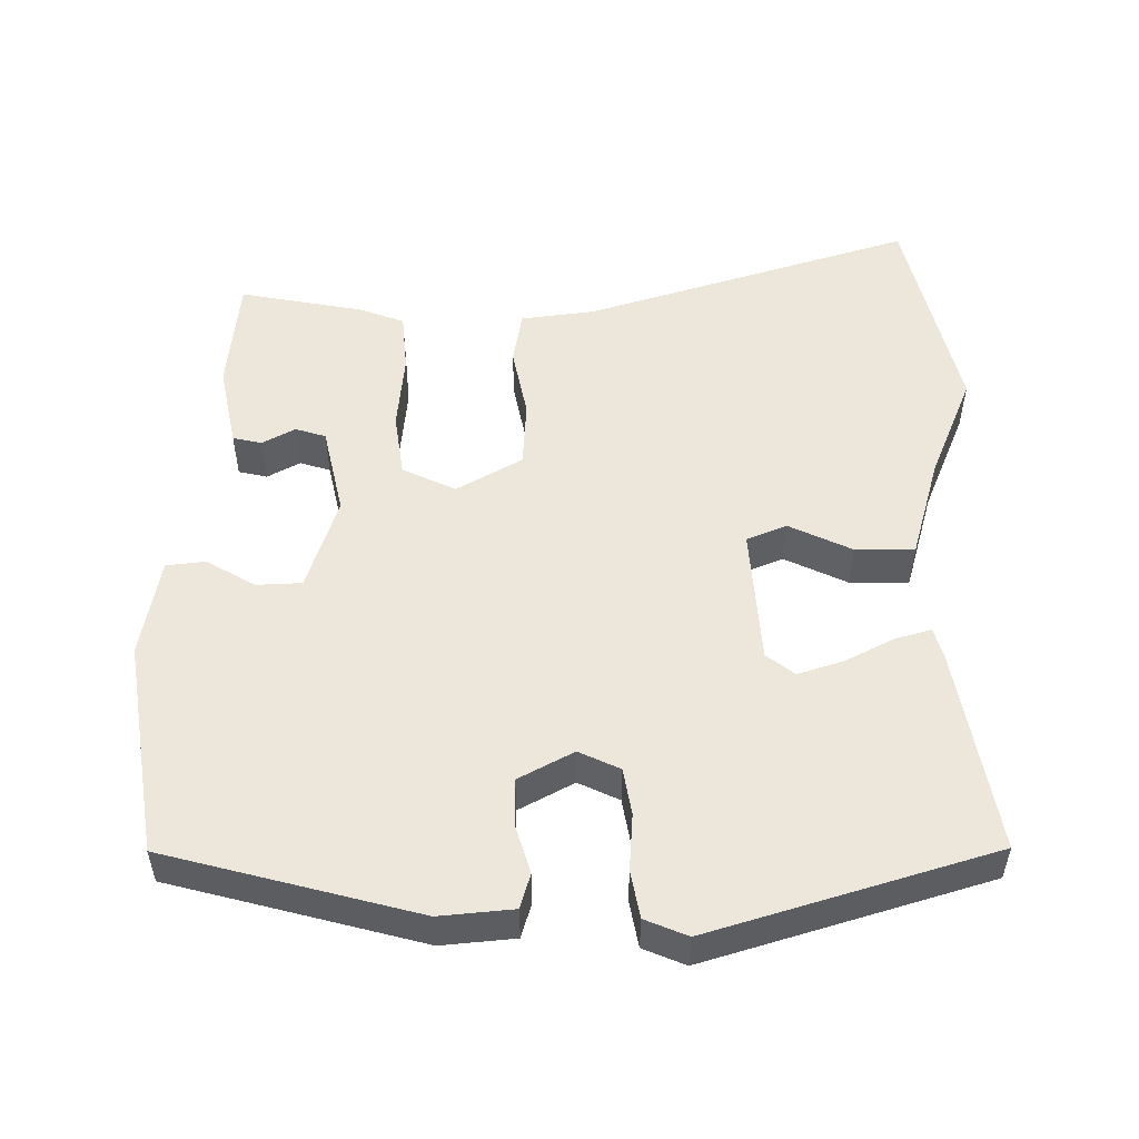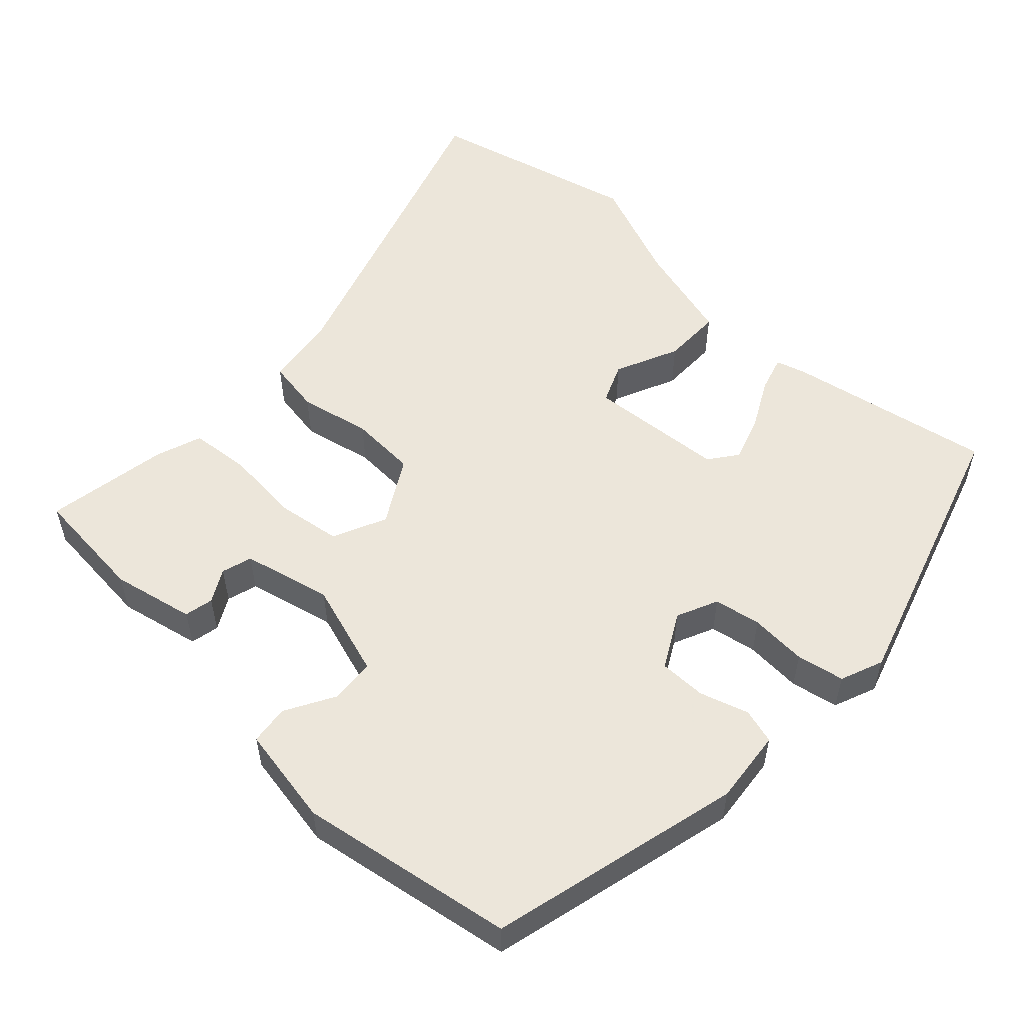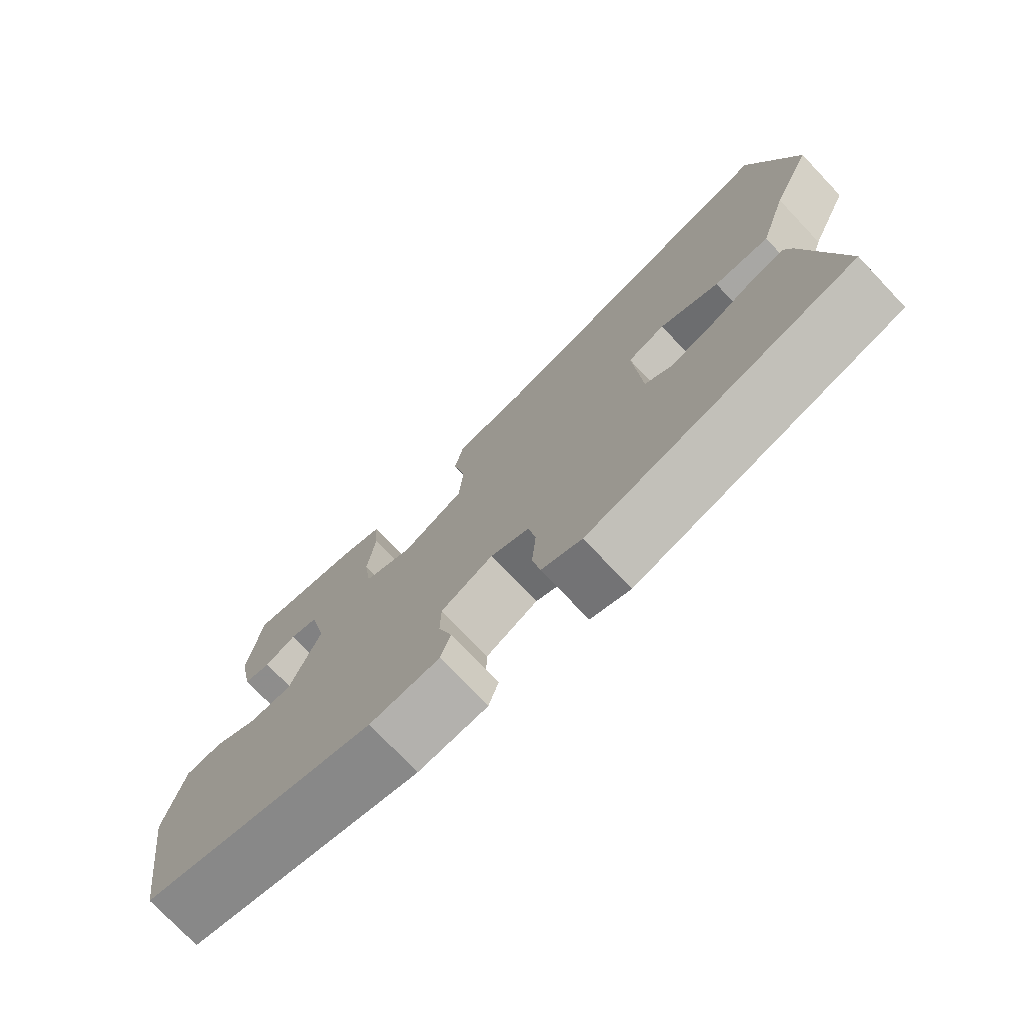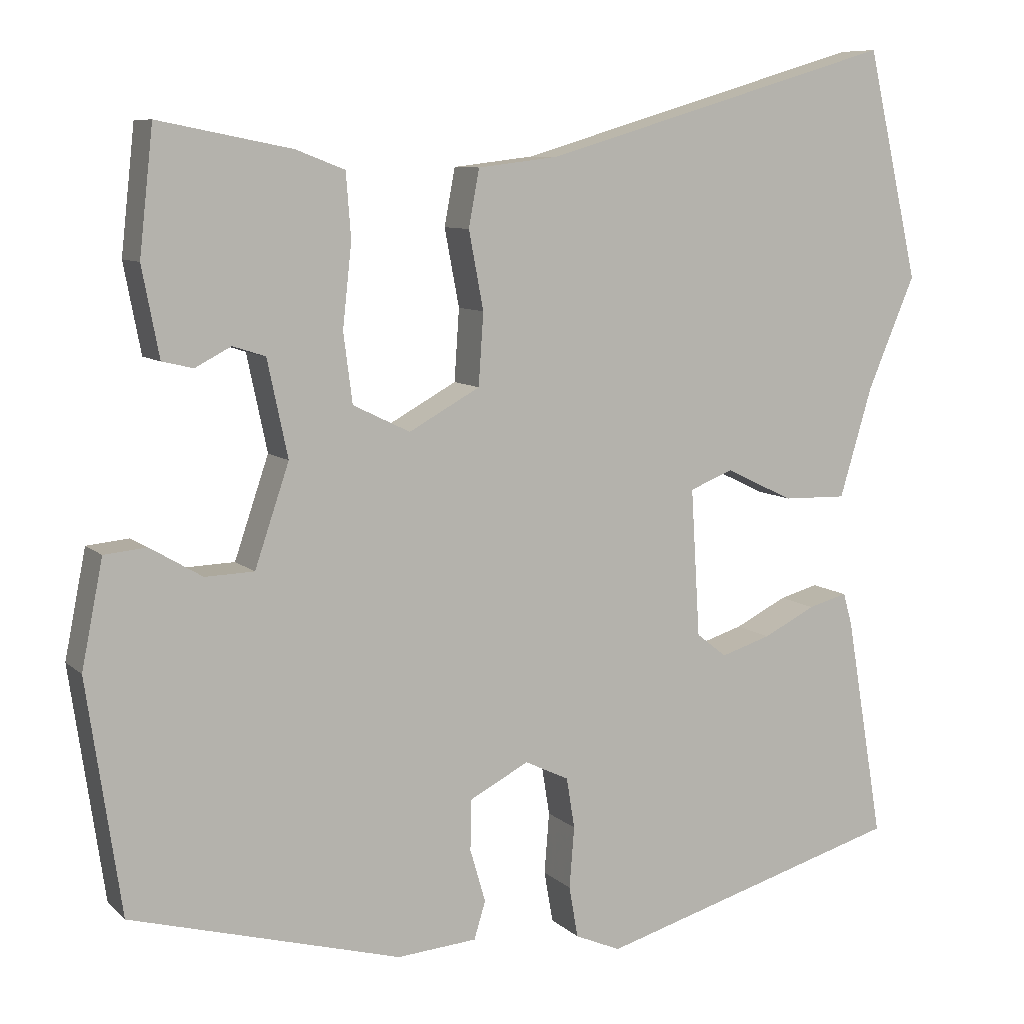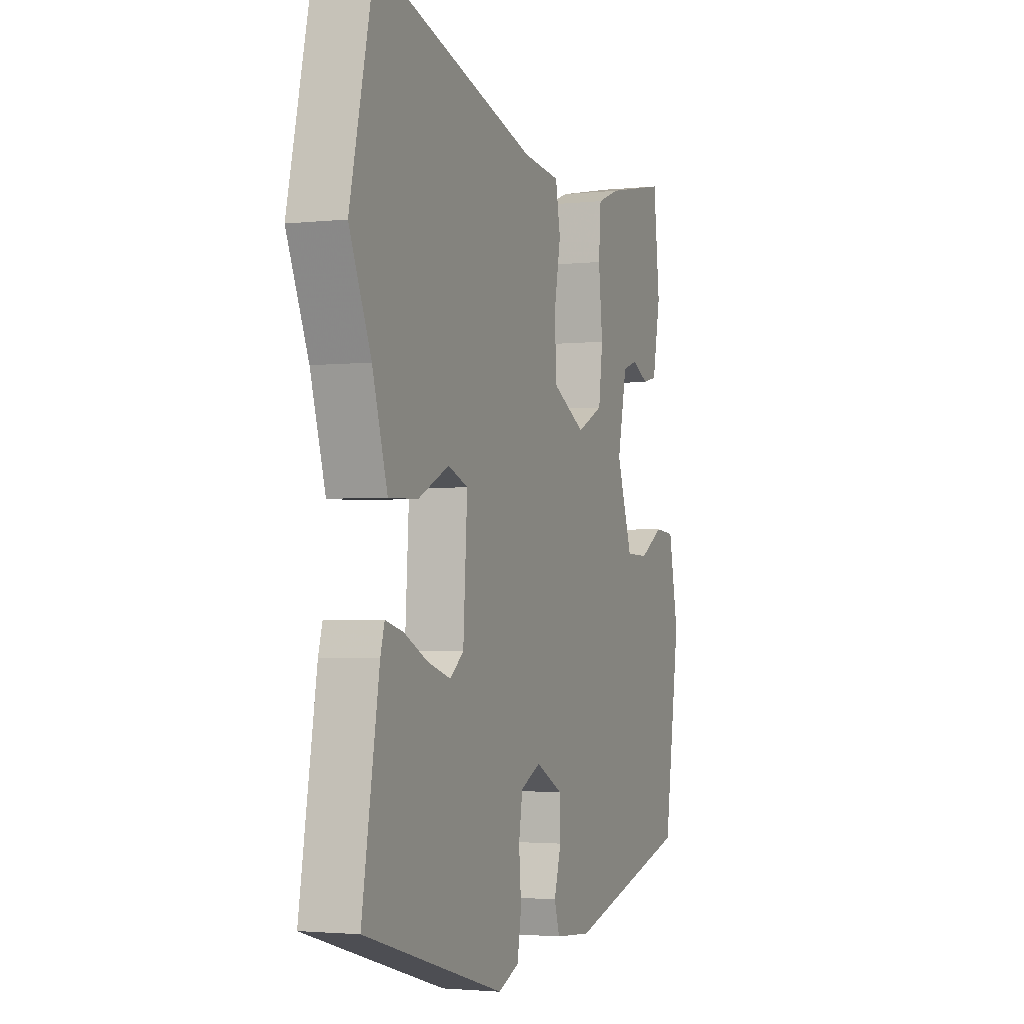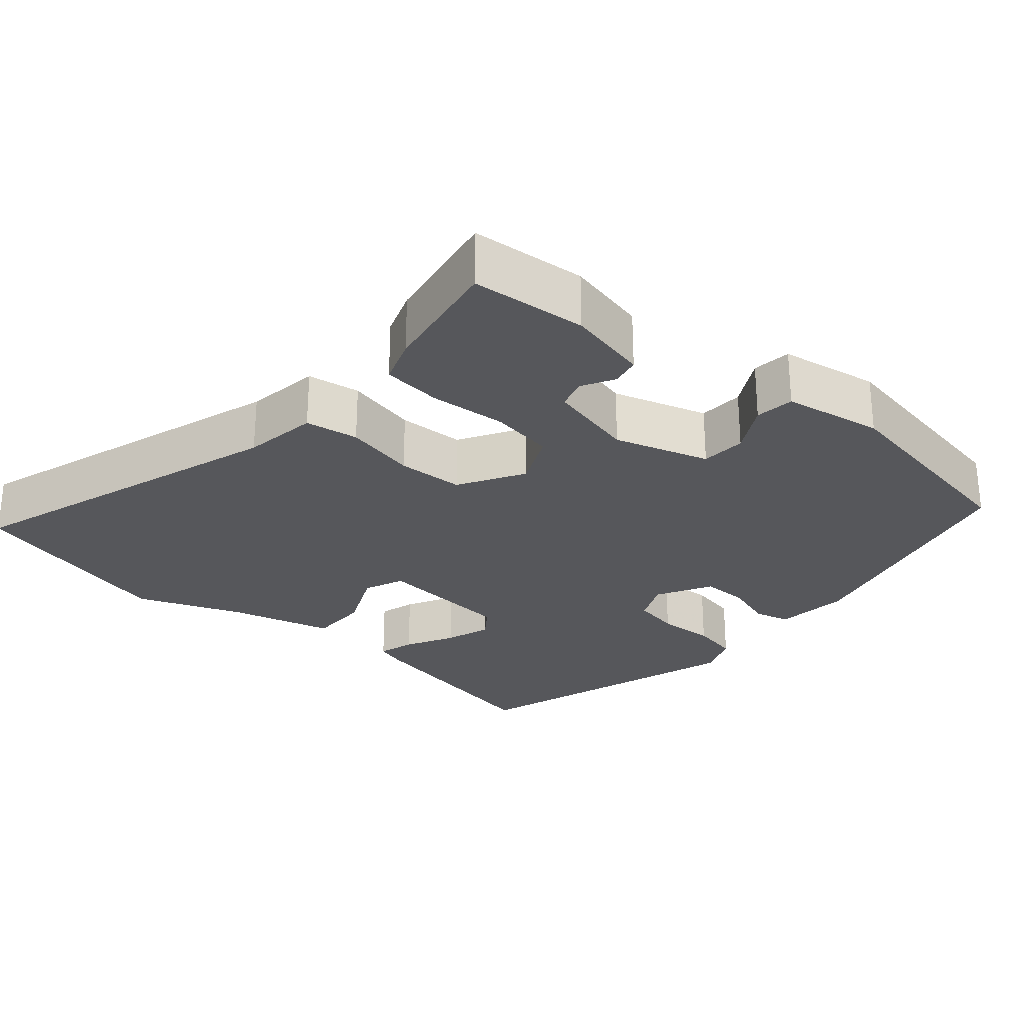
<metadata>
{"format":"obj","ext":"obj","renderer":"f3d","projection":"perspective","resolution":1024,"background":"white","views":[{"elev":52.8,"azim":179.0,"up":"+Y"},{"elev":54.6,"azim":131.9,"up":"+Y"},{"elev":-75.7,"azim":-136.5,"up":"+Z"},{"elev":8.4,"azim":155.0,"up":"+Z"},{"elev":-2.4,"azim":-68.7,"up":"+Z"},{"elev":-27.3,"azim":47.8,"up":"+Y"}]}
</metadata>
<code>
v -0.541 0.07 0.321
v -0.477 0.07 0.601
v -0.044 0.07 0.472
v 0.055 0.07 0.46
v 0.068 0.07 0.39
v 0.05 0.07 0.295
v 0.056 0.07 0.207
v 0.143 0.07 0.159
v 0.213 0.07 0.193
v 0.224 0.07 0.278
v 0.213 0.07 0.379
v 0.219 0.07 0.458
v 0.279 0.07 0.481
v 0.442 0.07 0.513
v 0.459 0.07 0.36
v 0.438 0.07 0.251
v 0.4 0.07 0.242
v 0.356 0.07 0.265
v 0.316 0.07 0.252
v 0.291 0.07 0.134
v 0.333 0.07 0.01
v 0.393 0.07 0.008
v 0.457 0.07 0.046
v 0.509 0.07 0.041
v 0.535 0.07 -0.09
v 0.493 0.07 -0.375
v 0.161 0.07 -0.466
v 0.063 0.07 -0.458
v 0.049 0.07 -0.412
v 0.068 0.07 -0.347
v 0.067 0.07 -0.285
v -0.006 0.07 -0.247
v -0.06 0.07 -0.273
v -0.07 0.07 -0.335
v -0.064 0.07 -0.41
v -0.075 0.07 -0.473
v -0.131 0.07 -0.497
v -0.507 0.07 -0.388
v -0.461 0.07 -0.115
v -0.45 0.07 -0.076
v -0.402 0.07 -0.089
v -0.338 0.07 -0.121
v -0.277 0.07 -0.14
v -0.24 0.07 -0.111
v -0.229 0.07 0.07
v -0.282 0.07 0.091
v -0.365 0.07 0.051
v -0.443 0.07 0.049
v -0.483 0.07 0.184
v -0.541 0 0.321
v -0.477 0 0.601
v -0.044 0 0.472
v 0.055 0 0.46
v 0.068 0 0.39
v 0.05 0 0.295
v 0.056 0 0.207
v 0.143 0 0.159
v 0.213 0 0.193
v 0.224 0 0.278
v 0.213 0 0.379
v 0.219 0 0.458
v 0.279 0 0.481
v 0.442 0 0.513
v 0.459 0 0.36
v 0.438 0 0.251
v 0.4 0 0.242
v 0.356 0 0.265
v 0.316 0 0.252
v 0.291 0 0.134
v 0.333 0 0.01
v 0.393 0 0.008
v 0.457 0 0.046
v 0.509 0 0.041
v 0.535 0 -0.09
v 0.493 0 -0.375
v 0.161 0 -0.466
v 0.063 0 -0.458
v 0.049 0 -0.412
v 0.068 0 -0.347
v 0.067 0 -0.285
v -0.006 0 -0.247
v -0.06 0 -0.273
v -0.07 0 -0.335
v -0.064 0 -0.41
v -0.075 0 -0.473
v -0.131 0 -0.497
v -0.507 0 -0.388
v -0.461 0 -0.115
v -0.45 0 -0.076
v -0.402 0 -0.089
v -0.338 0 -0.121
v -0.277 0 -0.14
v -0.24 0 -0.111
v -0.229 0 0.07
v -0.282 0 0.091
v -0.365 0 0.051
v -0.443 0 0.049
v -0.483 0 0.184
f 46 47 48 49
f 45 46 49 1
f 39 40 41 42
f 39 42 43
f 38 39 43
f 37 38 43 44
f 34 35 36 37
f 33 34 37 44
f 27 28 29 30
f 27 30 31
f 26 27 31
f 25 26 31 32
f 22 23 24 25
f 21 22 25 32
f 15 16 17 18
f 15 18 19
f 14 15 19
f 13 14 19
f 10 11 12 13
f 9 10 13 19
f 3 4 5 6
f 3 6 7
f 45 1 2 3
f 45 3 7
f 44 45 7 8
f 33 44 8 9
f 20 21 32 33
f 9 19 20 33
f 98 97 96 95
f 50 98 95 94
f 91 90 89 88
f 92 91 88
f 92 88 87
f 93 92 87 86
f 86 85 84 83
f 93 86 83 82
f 79 78 77 76
f 80 79 76
f 80 76 75
f 81 80 75 74
f 74 73 72 71
f 81 74 71 70
f 67 66 65 64
f 68 67 64
f 68 64 63
f 68 63 62
f 62 61 60 59
f 68 62 59 58
f 55 54 53 52
f 56 55 52
f 52 51 50 94
f 56 52 94
f 57 56 94 93
f 58 57 93 82
f 82 81 70 69
f 82 69 68 58
f 1 50 51 2
f 2 51 52 3
f 3 52 53 4
f 4 53 54 5
f 5 54 55 6
f 6 55 56 7
f 7 56 57 8
f 8 57 58 9
f 9 58 59 10
f 10 59 60 11
f 11 60 61 12
f 12 61 62 13
f 13 62 63 14
f 14 63 64 15
f 15 64 65 16
f 16 65 66 17
f 17 66 67 18
f 18 67 68 19
f 19 68 69 20
f 20 69 70 21
f 21 70 71 22
f 22 71 72 23
f 23 72 73 24
f 24 73 74 25
f 25 74 75 26
f 26 75 76 27
f 27 76 77 28
f 28 77 78 29
f 29 78 79 30
f 30 79 80 31
f 31 80 81 32
f 32 81 82 33
f 33 82 83 34
f 34 83 84 35
f 35 84 85 36
f 36 85 86 37
f 37 86 87 38
f 38 87 88 39
f 39 88 89 40
f 40 89 90 41
f 41 90 91 42
f 42 91 92 43
f 43 92 93 44
f 44 93 94 45
f 45 94 95 46
f 46 95 96 47
f 47 96 97 48
f 48 97 98 49
f 49 98 50 1

</code>
